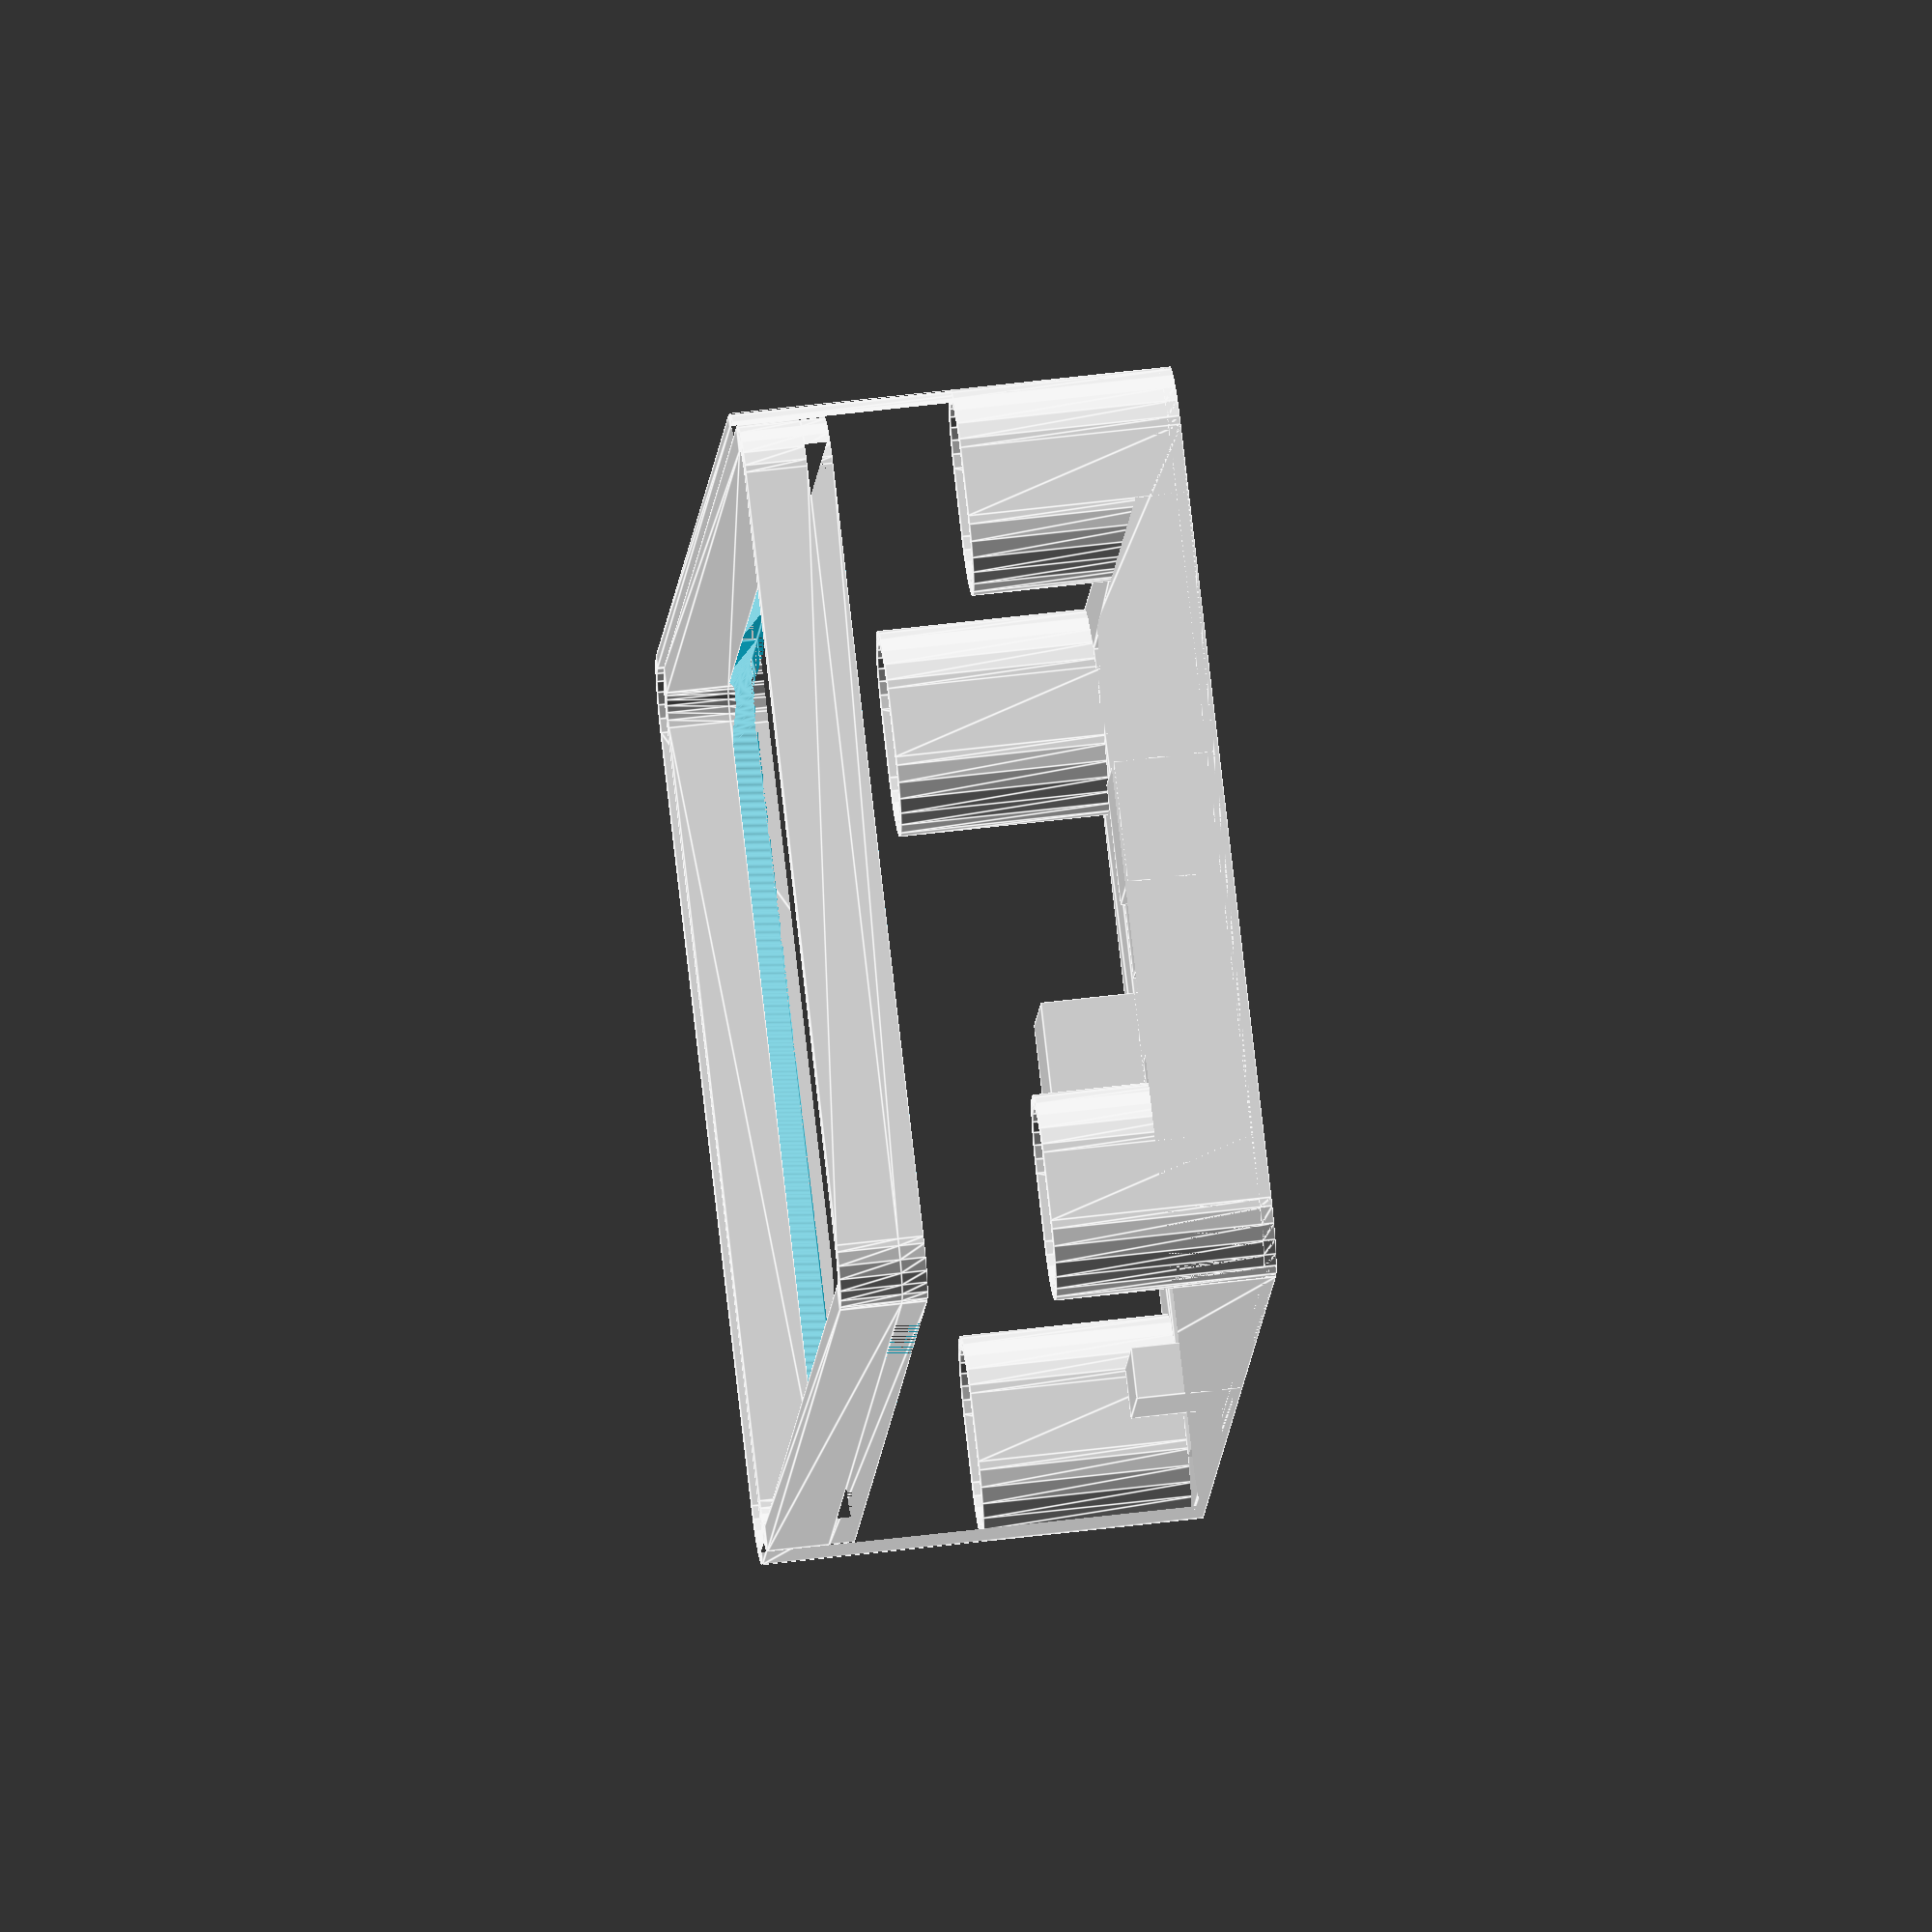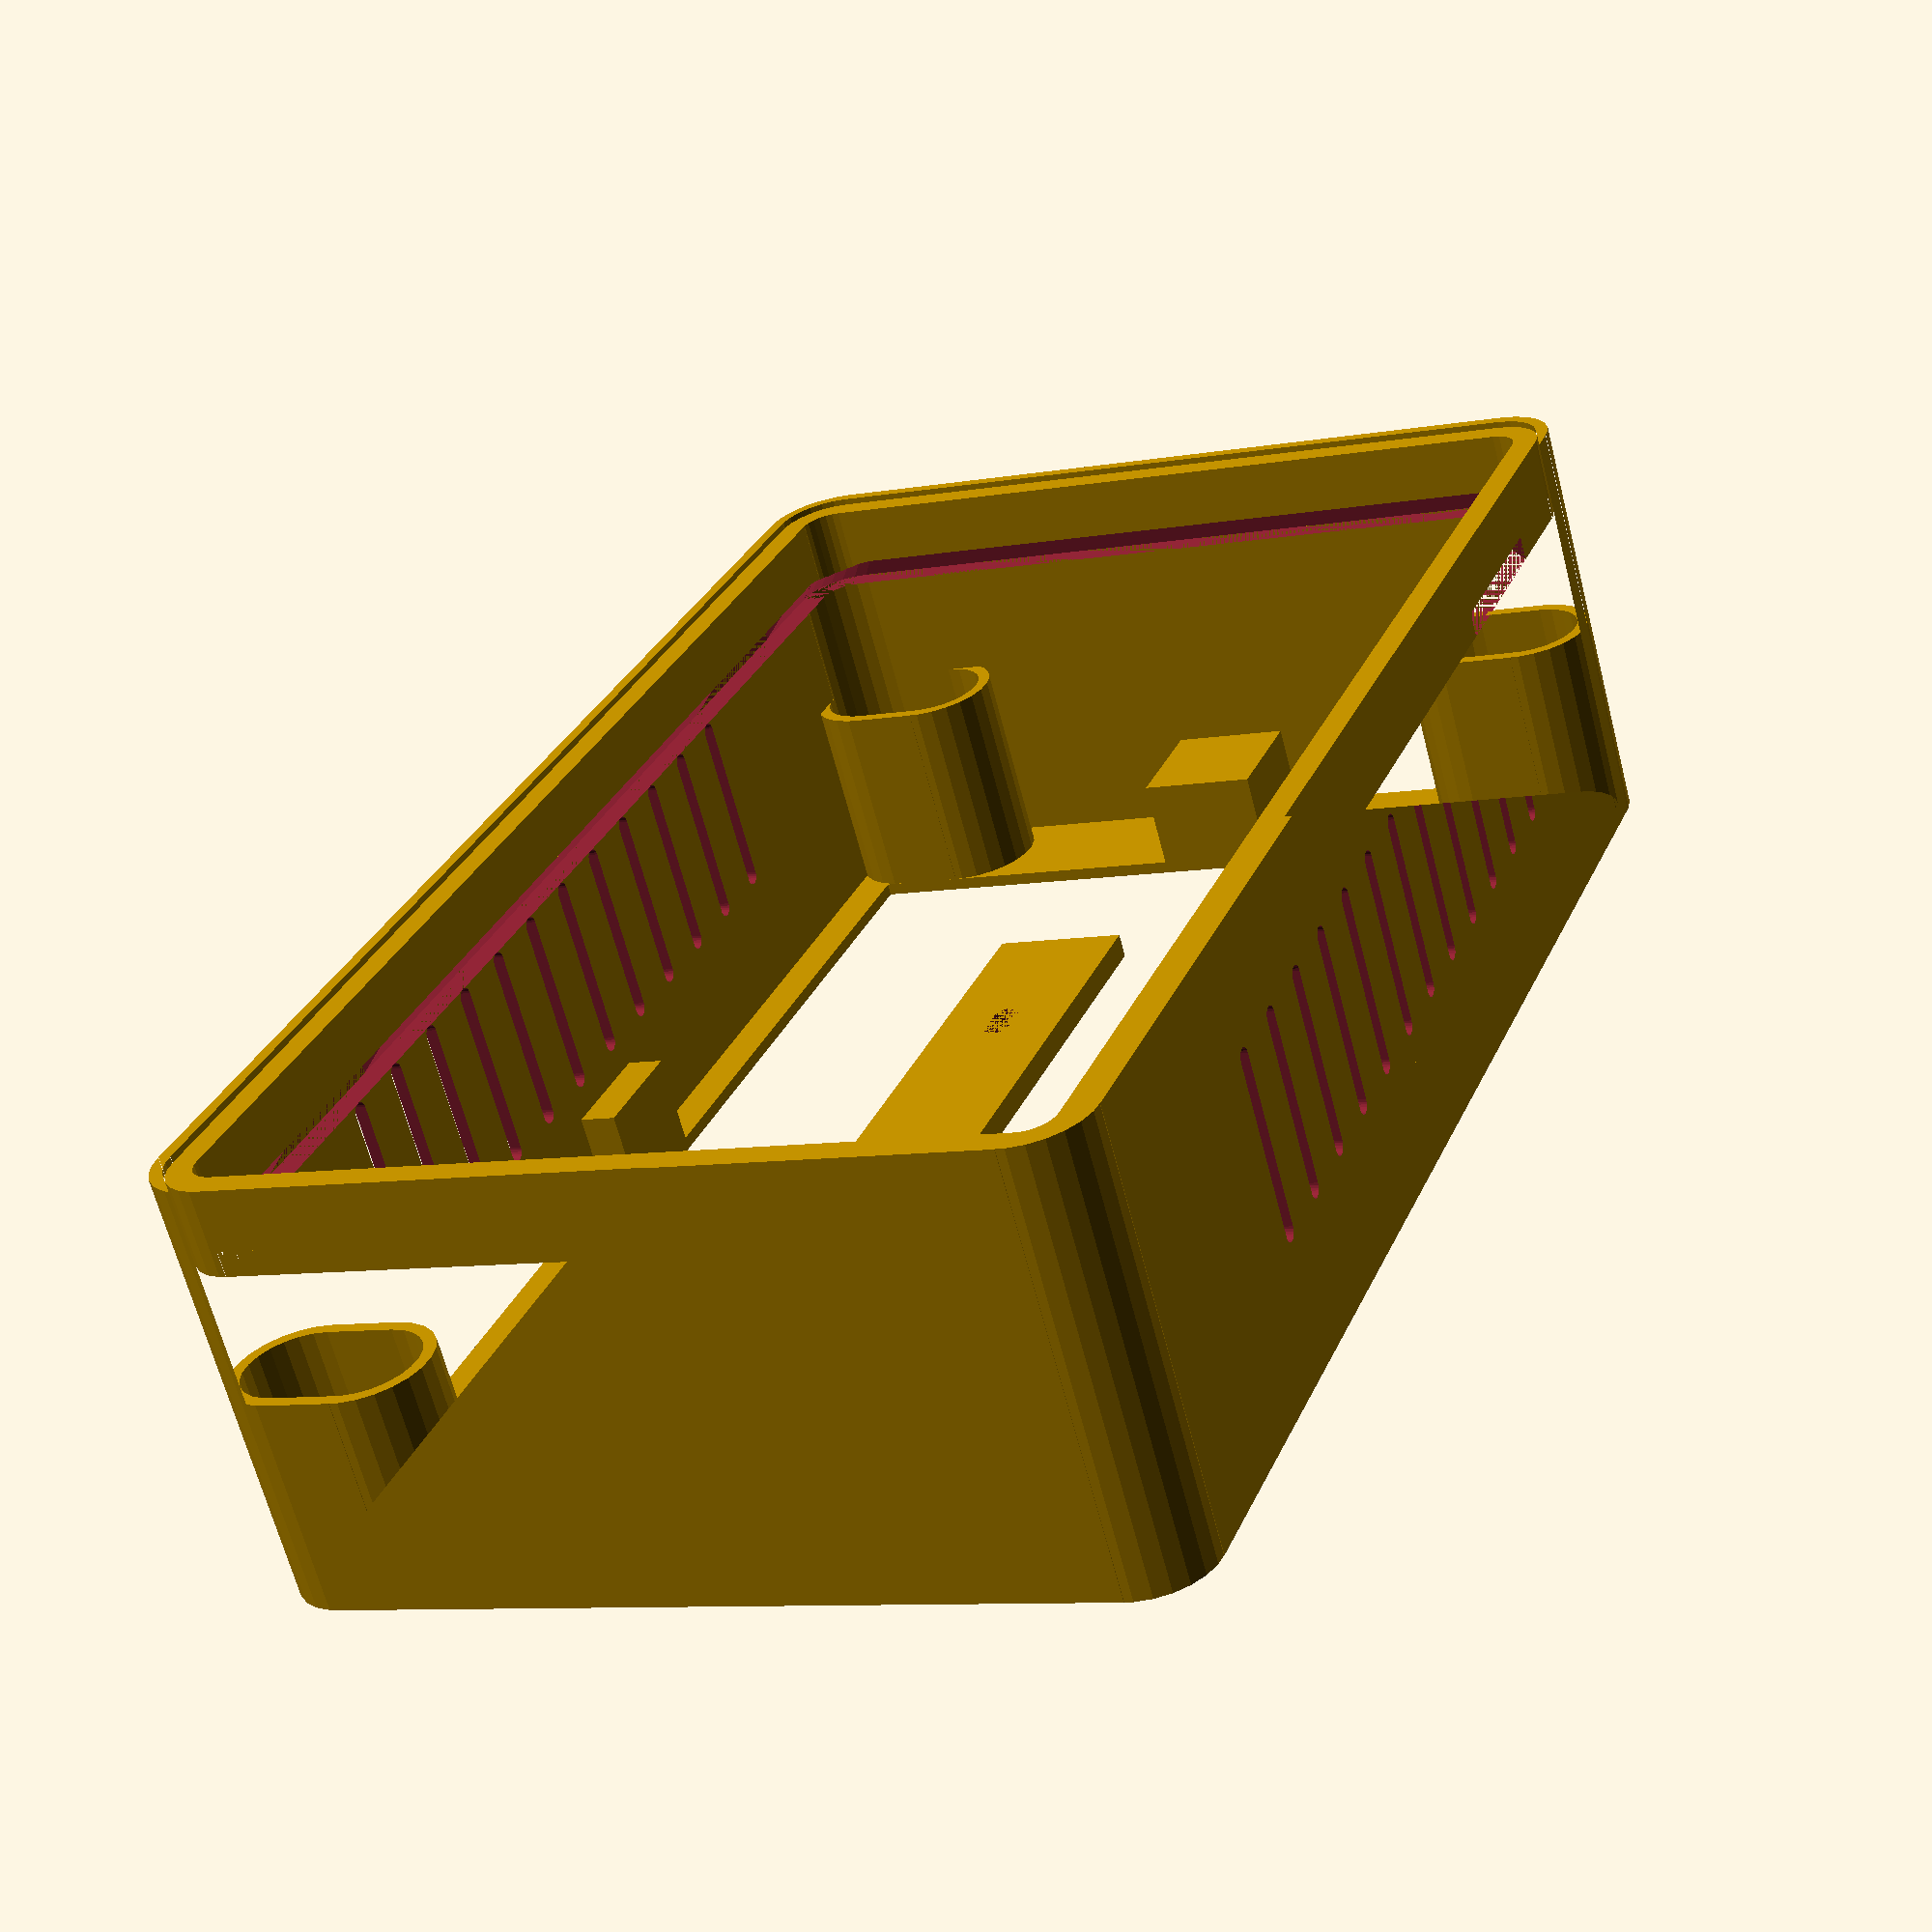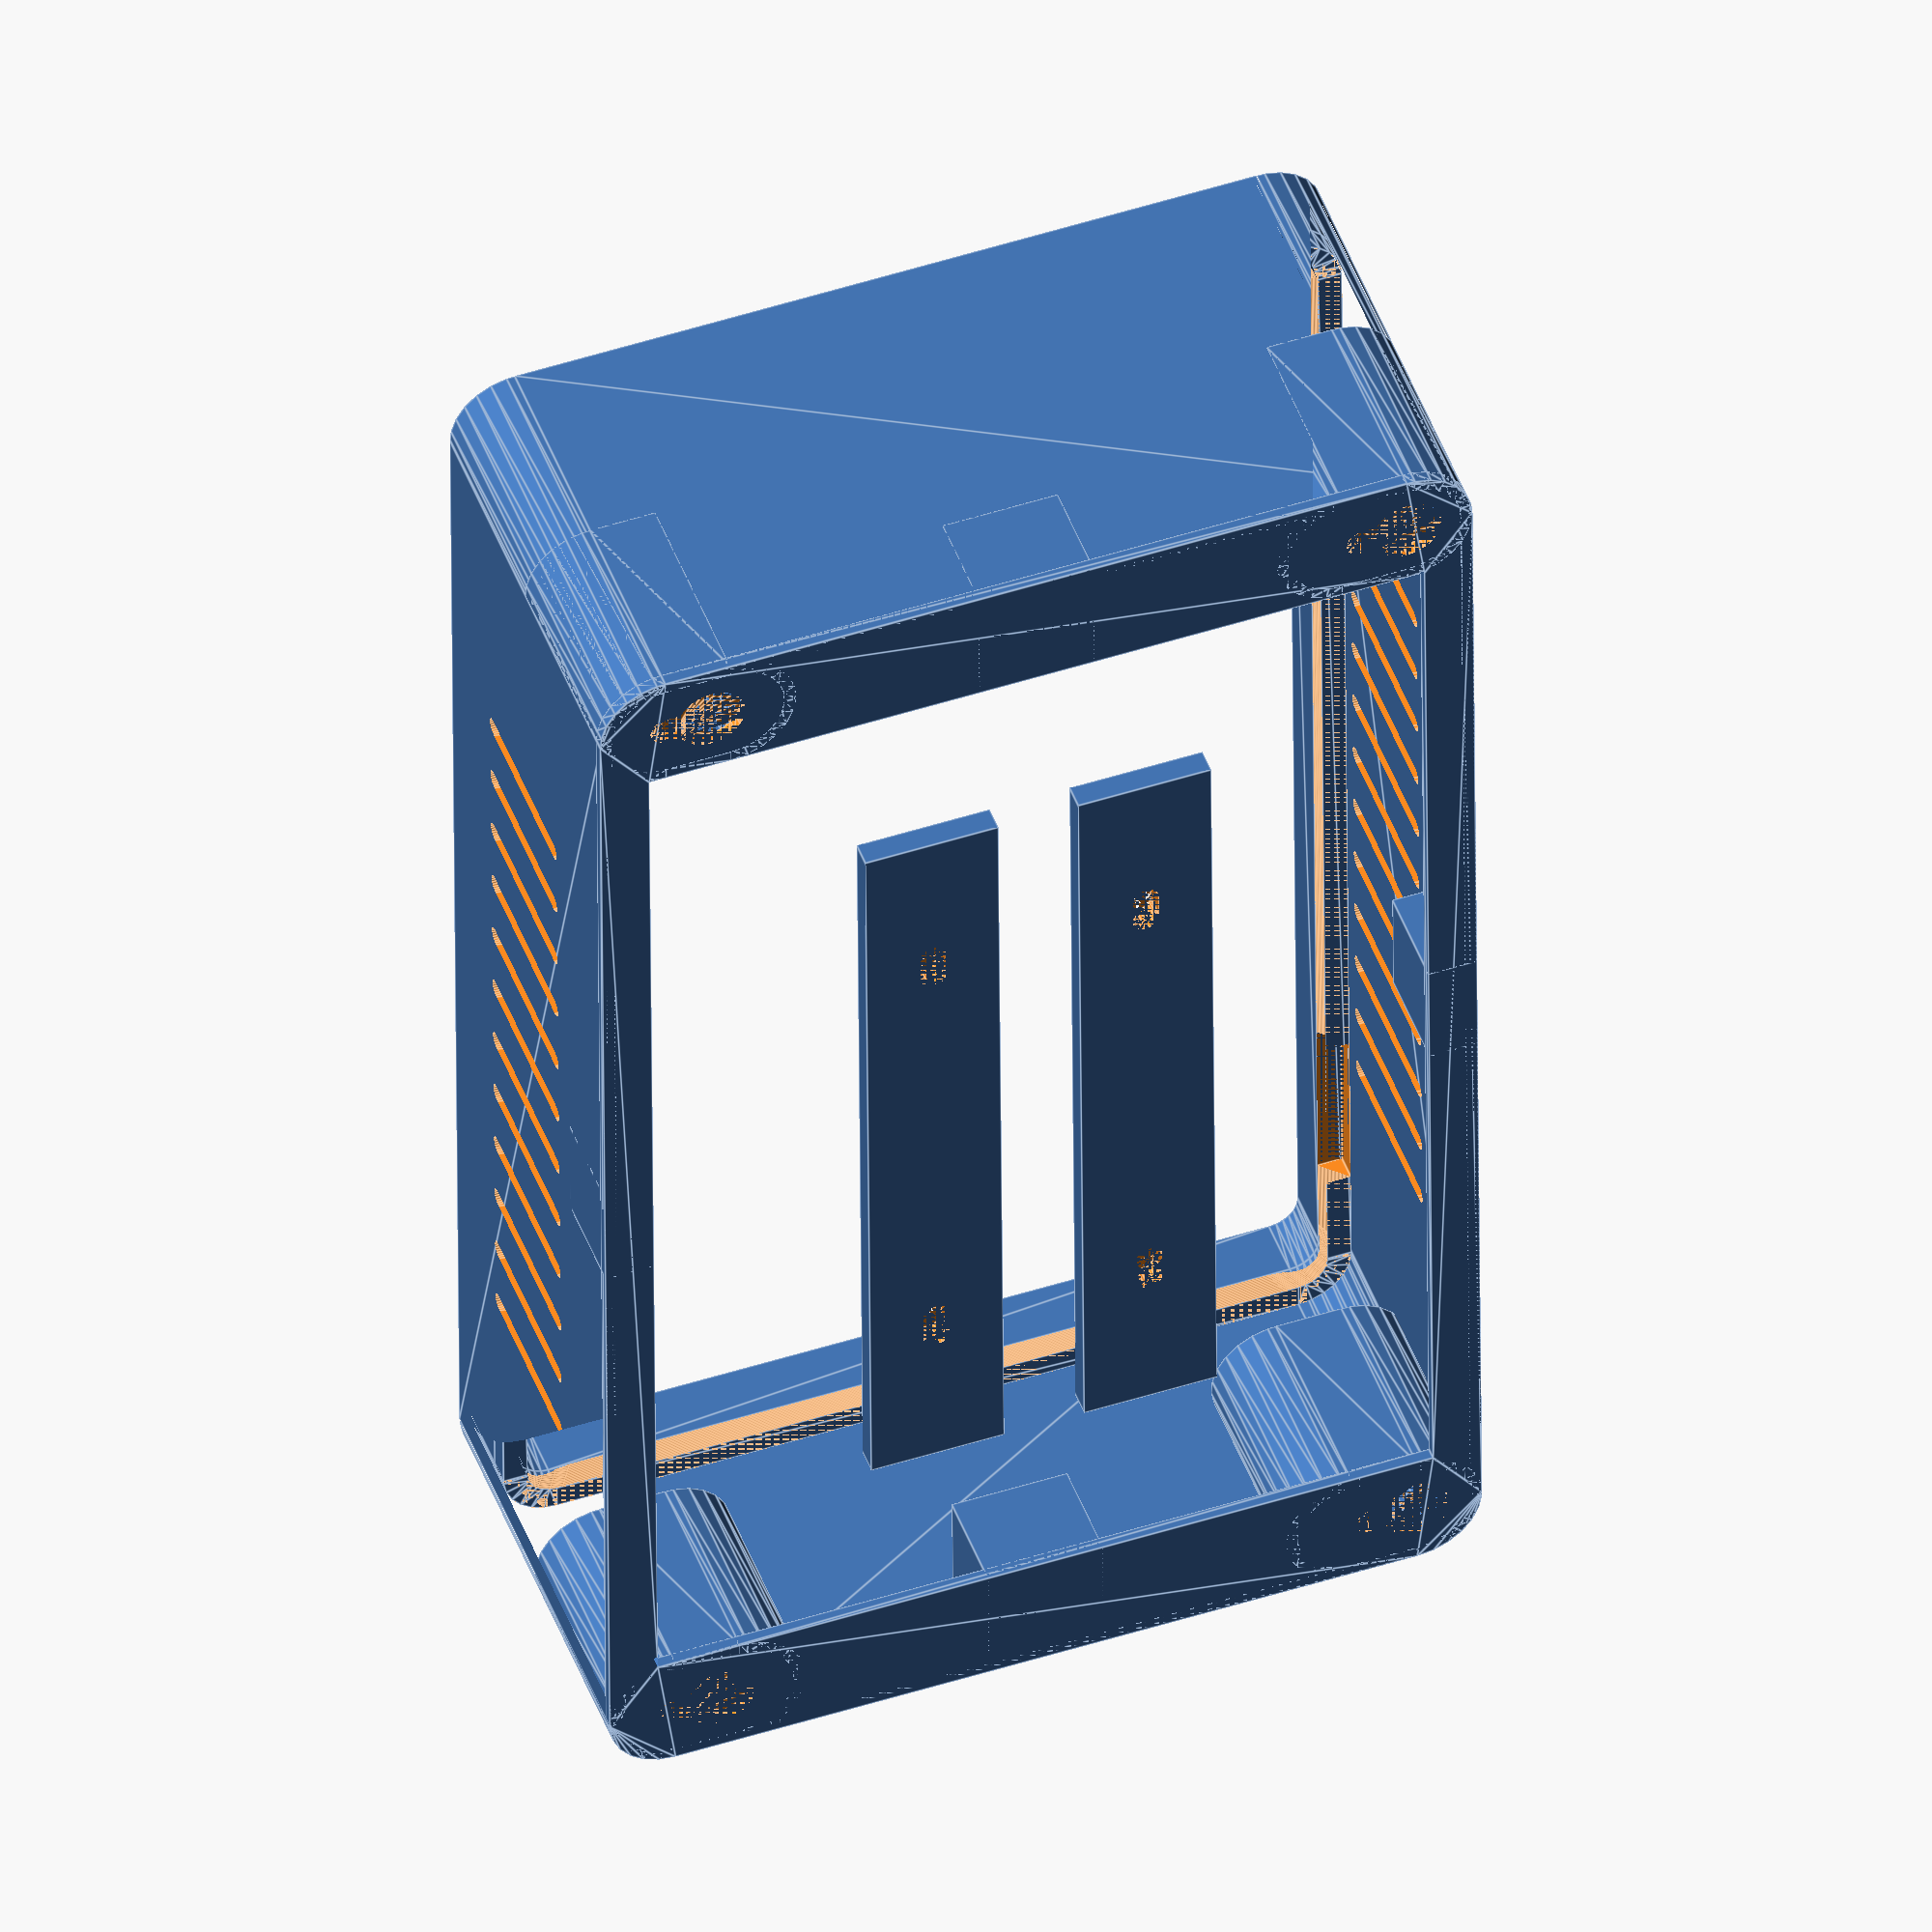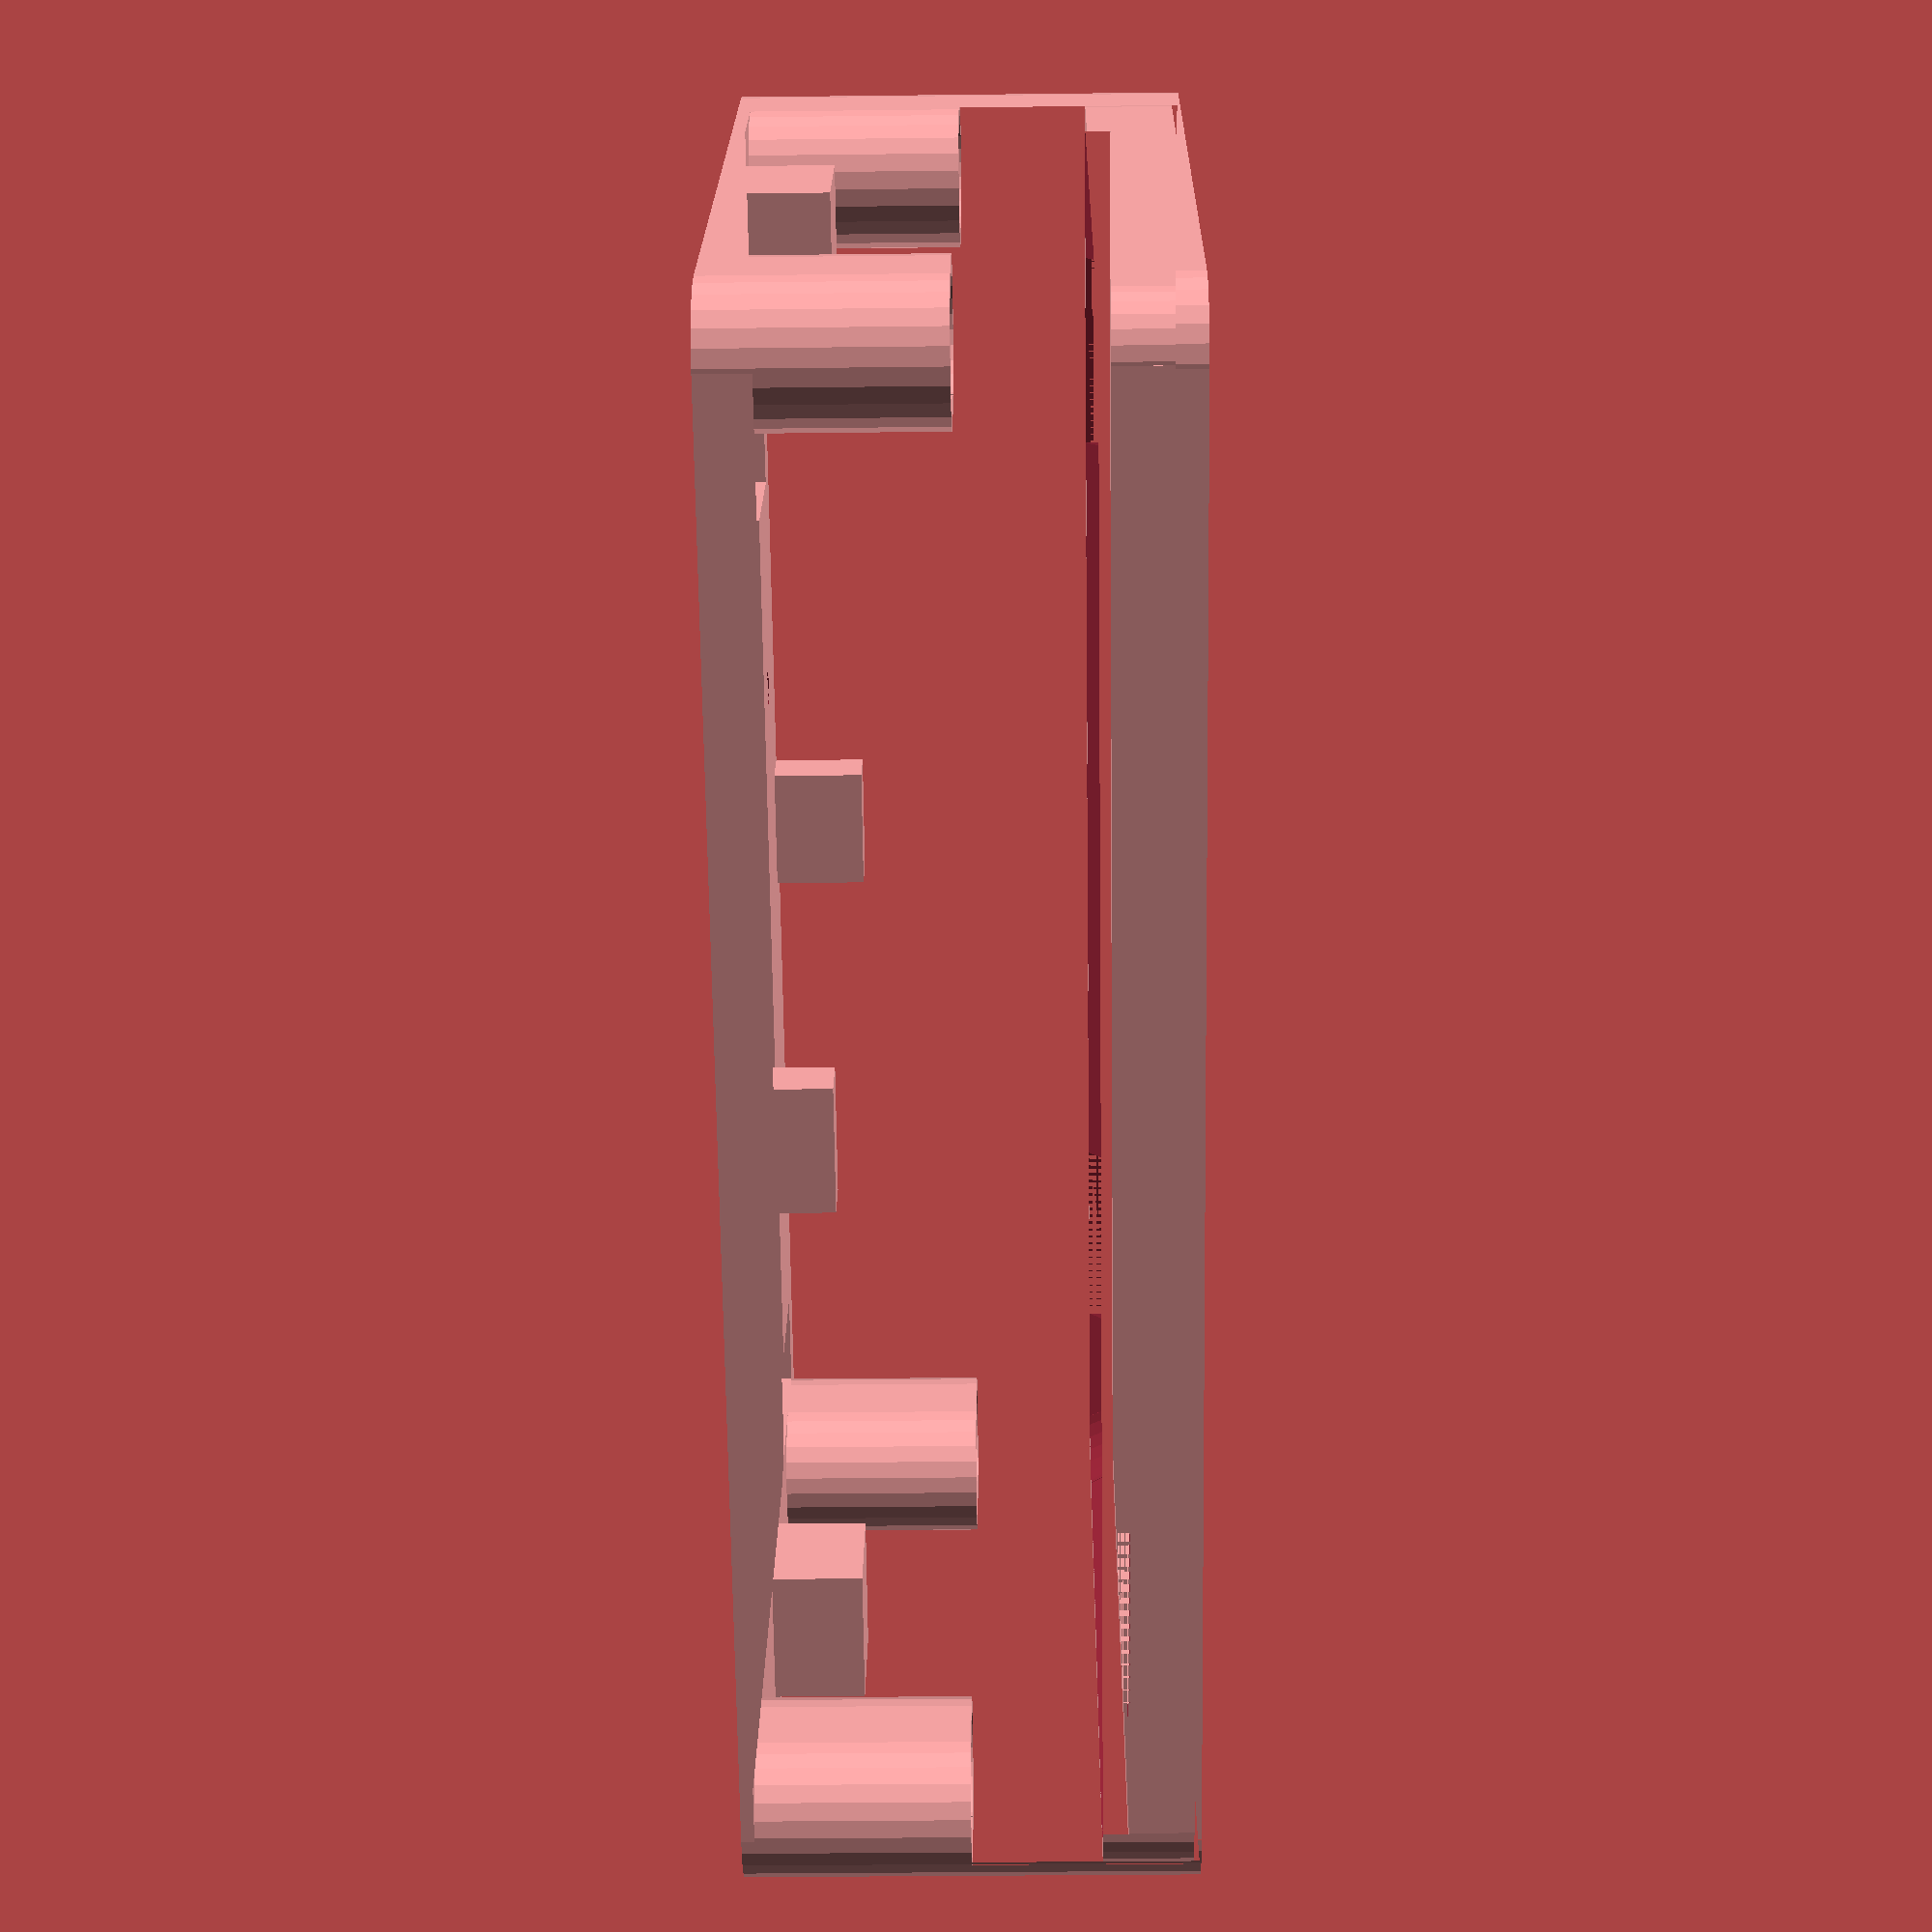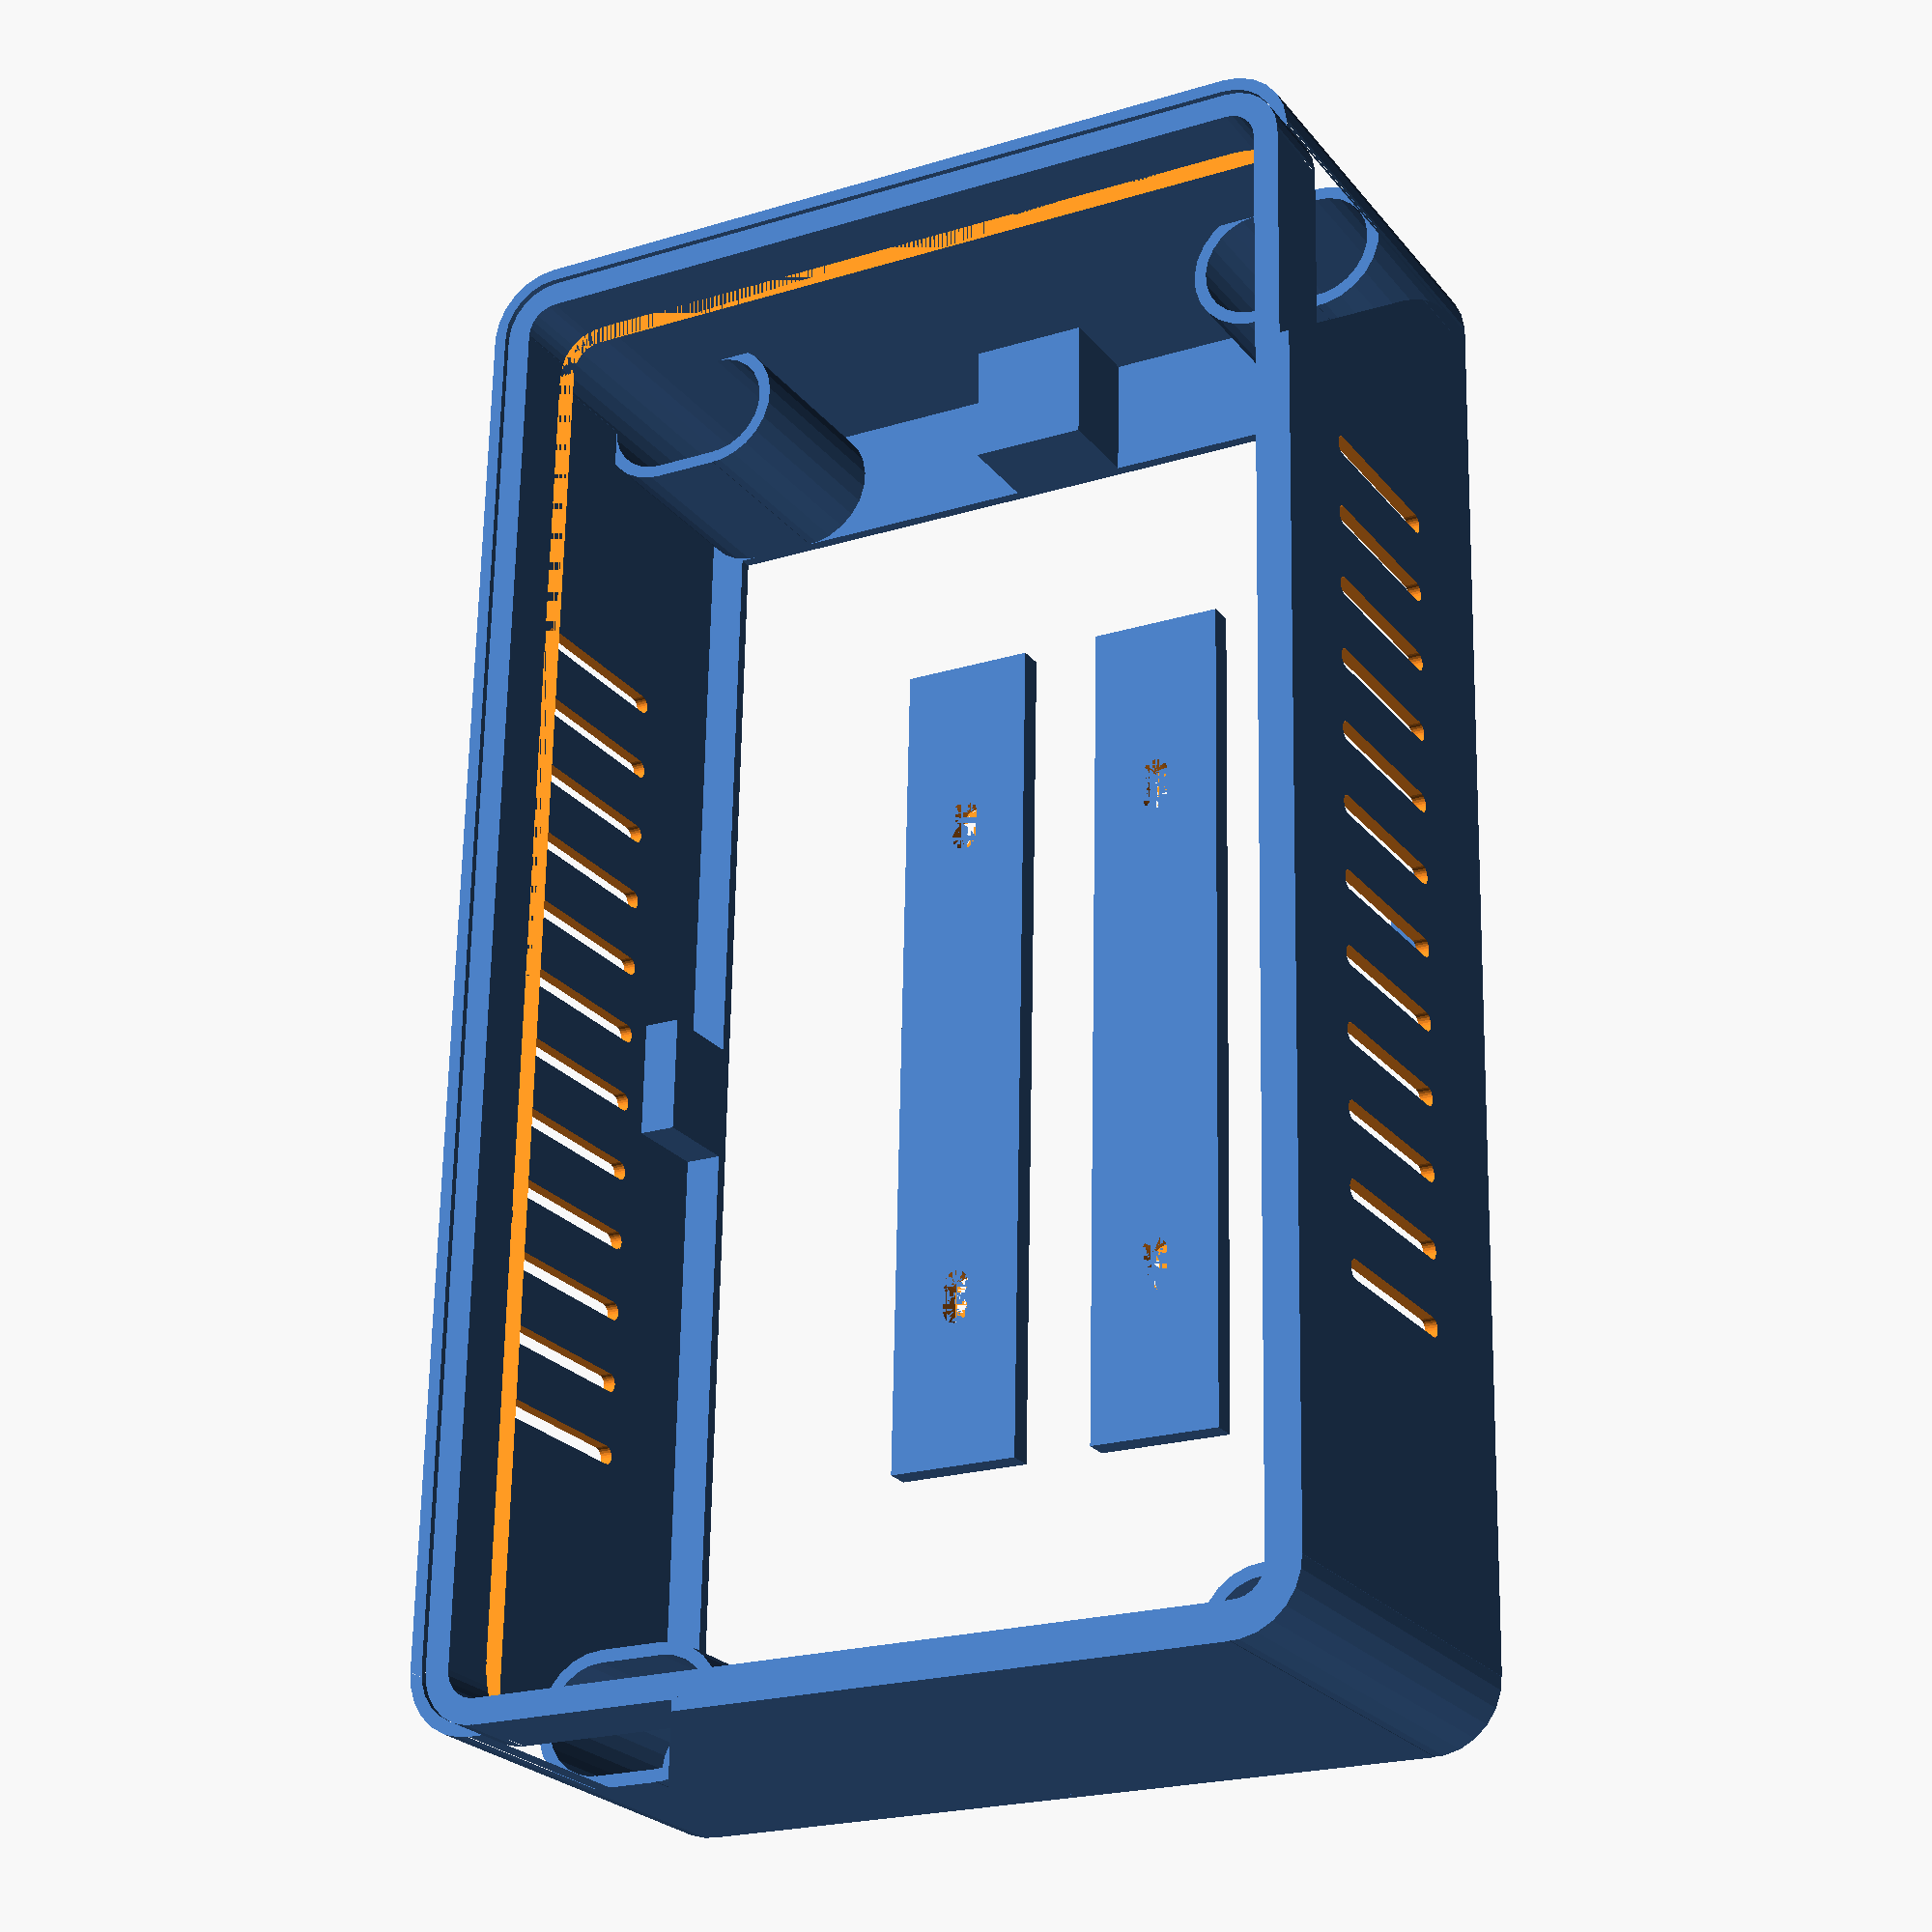
<openscad>
//Version 8
th=1.6;                 //Thickness of case walls
lth=0.2;                //Layer thickness
w=192.96+2.5*th;        //Width of case (x dim)
b=110.76+2.5*th;        //Breadth of case (y dim)
h=55;                   //Height of case (z dim)
r=7;                    //Radius of screen corners
hd1=4;                  //Mount key hole diameter 1
hd2=9;                  //Mount key hole diameter 2
hw=2*(r+th);            //Mount plate width
hdist=6;                //Mount key hole distance
seth=0.8;               //Screen edge thickness 
smth=8.5;               //Screen thickness at mounts
smhd=3.5;               //Screen mount hole diameter
smw=3*smhd;             //Screen mount plate width
smdx=125.46;            //Distance between screen mount holes in x direction
smdy=65.8;              //Distance between screen mount holes in y direction
smoffx=1.05;            //Screen mount holes offset from center in x direction
smoffy=0.5;             //Screen mount holes offset from center in y direction
grille_width=1.5*th;    //Width of each ventilation grille
grille_dist=6*th;       //Distance between ventilation grilles
grille_count=12;        //Number of ventilation grilles
print_case = true;      //Should the case be printed or not
print_smplates = true;  //Should the screen mount be printed or not
cable_hole_height = 10; //
cable_hole_width=12;    //

$fn=25;
//returns a vector of the center of the circle at each corner 
//of a rounded square in the x-y plane
function corner_vectors(width, breadth, radius = 0) = 
    [
        [radius-width/2,radius-breadth/2,0],
        [width/2-radius,radius-breadth/2,0],
        [radius-width/2,breadth/2-radius,0],
        [width/2-radius,breadth/2-radius,0]];

module rounded_square(width,breadth,radius) {
    union() {
        square(size=[width-2*radius,breadth],center=true);
        square(size=[width,breadth-2*radius],center=true);
        
        for(cv = corner_vectors(width,breadth,radius)) {
            translate(v=cv) {
                circle(r=radius);
            }
        }
    }
}

module rounded_box_sides(width,breadth,radius,height,thickness) {
    linear_extrude(height=height) {
        difference() {
            rounded_square(width,breadth,radius);
            rounded_square(width-2*thickness,breadth-2*thickness,radius-thickness);
        }
    }
}

module key_hole(d1,d2,dist) {
    circle(d=d1);
    translate(v=[0,-1*dist,0]) {
        circle(d=d2);
    }
    translate(v=[0,-0.5*dist,0]) {
        square(size=[d1,dist], center=true);
    }
}

module rounded_square_triag_ring(width,breadth,radius,height,thickness) {
    difference() {
        rounded_box_sides(width,breadth,radius,height,thickness);
        linear_extrude(height=height,scale=[1-2*thickness/width,1-2*thickness/breadth]) {
            rounded_square(width,breadth,radius);
        }
    }
}

if (print_case) {
    //Main box
    difference() {
        //Rounded sides
        union() {
            rounded_box_sides(w,b,r+th,h,th);
            for (i=[-1,1]) {
                translate([i*(w-hw)/2,0,cable_hole_height/2+th]) {
                    //Cable hole boxes (left/right)
                    cube(size=[hw,cable_hole_width+2*th,cable_hole_height+2*th],center=true);
                    for (j=[-1,1]) {
                        translate([0,j*(b-1.5*hw)/2,-cable_hole_height/2-th]) {
                            rounded_box_sides(hw,1.5*hw,r+th,h/2,th);
                        }
                    }
                }
                translate([0,i*(b-4*th)/2,cable_hole_height/2+th]) {
                    //Cable hole boxes (top/bottom)
                    cube(size=[cable_hole_width+2*th,4*th,cable_hole_height+2*th],center=true);
                }
            }
        }
        //Ventilation grille
        translate (v=[-0.5*grille_dist*(grille_count-1),th-b/2,0.15*h]) {
            rotate(a = 90,v=[1,0,0]) {
                for (i = [0:grille_count-1]) {
                    translate (v=[i*grille_dist,4*grille_width,-b]) {
                        //Ventilation grille
                        linear_extrude(height=b+2*th, twist=0, center=false) {
                            union() {
                                circle(d=grille_width);
                                translate(v=[-0.5*grille_width,0,0]) {
                                    square(size=[grille_width,0.4*h]);
                                }
                                translate(v=[0,0.4*h,0]) {
                                    circle(d=grille_width);
                                }
                            }
                        }
                    }
                }
            }
        }
        //Cable holes
        for (i=[-1,1]) {
            translate([i*(w-hw)/2,0,cable_hole_height/2+th]) {
                cube(size=[hw-th,cable_hole_width,cable_hole_height], center=true);
            }
            translate([0,i*(b-4*th)/2,cable_hole_height/2+th]) {
                //Cable hole boxes (top/bottom)
                cube(size=[cable_hole_width,3*th,cable_hole_height],center=true);
            }
        }
    }

    //Wall mount plates
    difference() {
        linear_extrude(height=th) {
            difference() {
                rounded_square(w,b,r+th);
                square(size=[w-2*hw,b-8*th],center=true);
            }
        }
        translate(v=[0,hdist/2,0]) {
            linear_extrude(height=th) {
                for (cv = corner_vectors(w,b-hdist,r+th)) {
                    translate(v=cv) {
                        key_hole(hd1,hd2,hdist);
                    }
                }
            }
        }
    }

    //Screen mount support rims
    translate(v=[0,0,h-smth]) {
        rounded_box_sides(w-2*th,b-2*th,r,smth-seth,2*th);
        translate(v=[0,0,-2*th]) {
            difference() {
                rounded_square_triag_ring(w-2*th,b-2*th,r,2*th,2*th);
                for (i=[-1,1]) {
                    translate(v=[i*smdx*0.5+smoffx,0,th]) {
                        cube([7*smhd,b-2*th,2*th], true);
                    }
                }
            }
        }
    }
    
}

if (print_smplates) {
    //Screen mount plates
    rotate(90) {
        for (i=[-1,1]) {
            translate([i*4*smhd,0,th]) {
                difference() {
                    cube([5*smhd,b-2*th,2*th], true);
                    for (i=[-1,1]) {
                        translate([0,i*smdy/2+smoffy,0]) {
                            for (j=[-1,1]) {
                                translate([0,j*smhd/2,0]) {
                                    cylinder(d=smhd,h=2*th,center=true);
                                }
                            }
                            cube([smhd,smhd,2*th],true);
                        }
                    }
                }
            }
        }
    }
}
</openscad>
<views>
elev=122.9 azim=293.5 roll=97.2 proj=o view=edges
elev=245.7 azim=111.1 roll=165.5 proj=p view=wireframe
elev=132.5 azim=270.4 roll=19.8 proj=o view=edges
elev=213.5 azim=35.3 roll=269.1 proj=p view=wireframe
elev=23.9 azim=271.1 roll=28.4 proj=p view=solid
</views>
